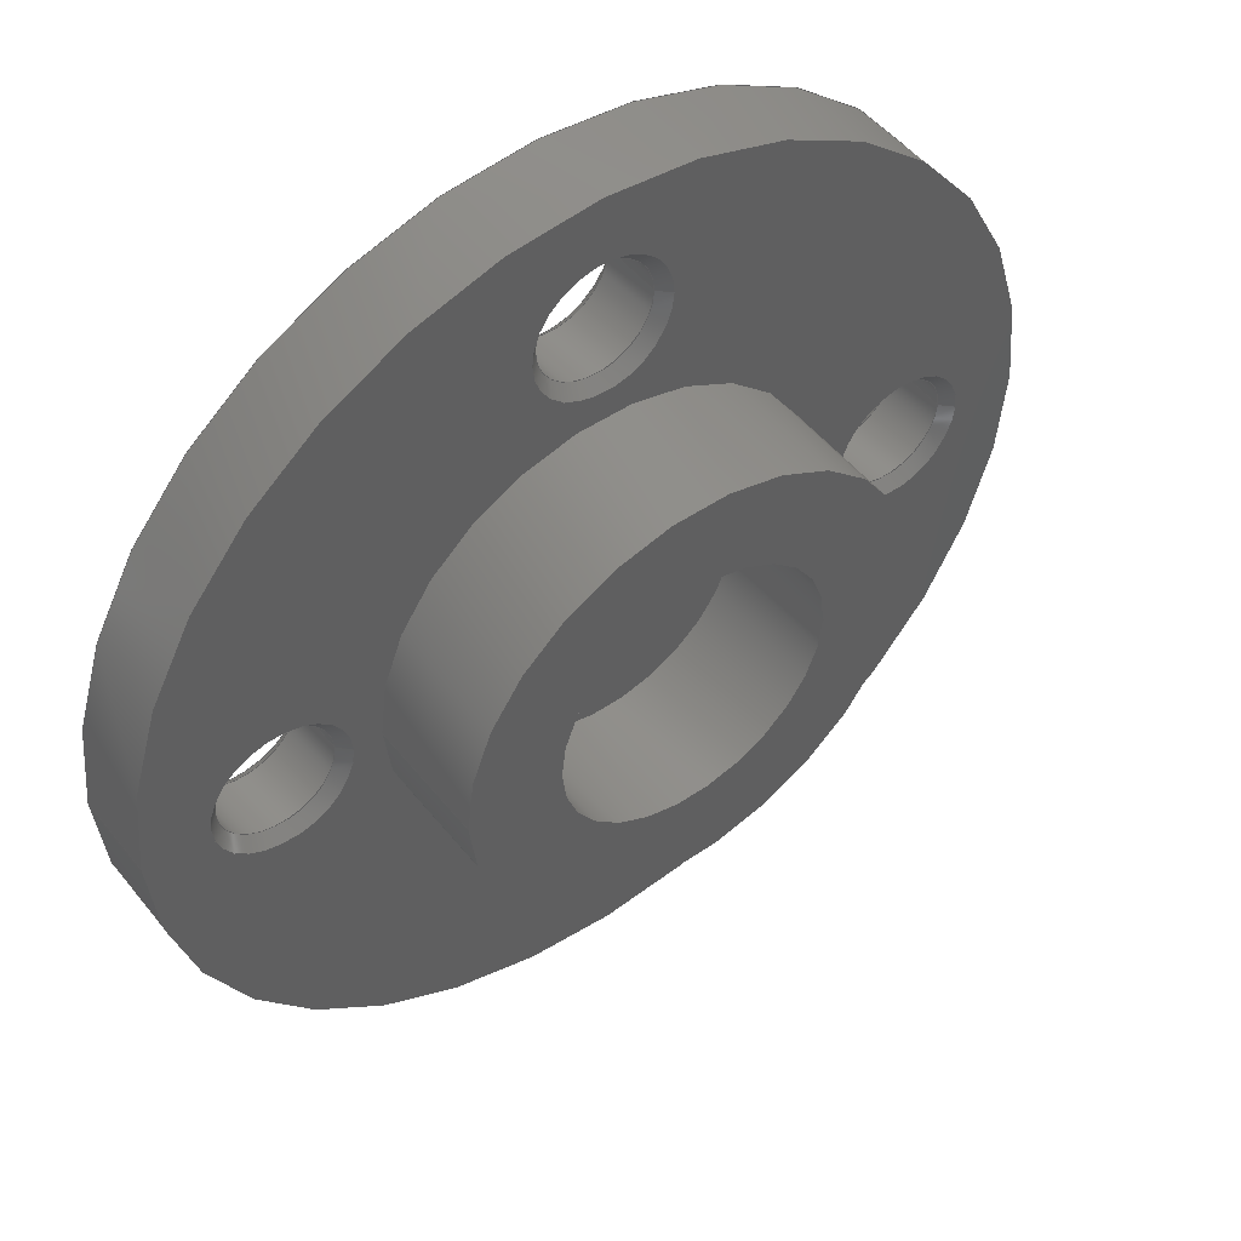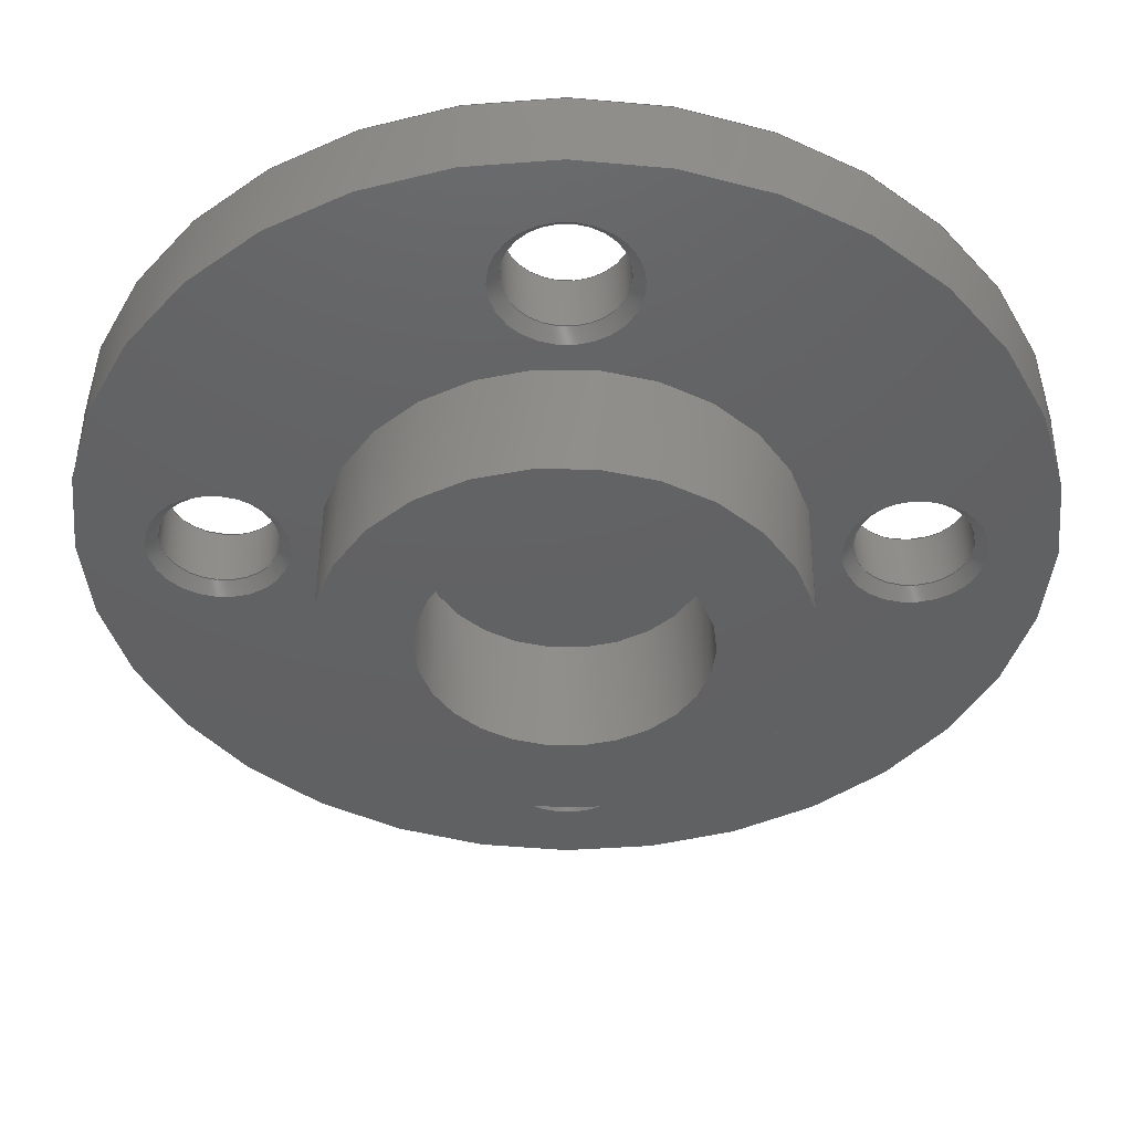
<metadata>
{"format":"step","ext":"stp","renderer":"f3d","projection":"perspective","resolution":1024,"background":"white","views":[{"elev":49.6,"azim":-37.0,"up":"+Y"},{"elev":46.7,"azim":0.6,"up":"+Y"}]}
</metadata>
<code>
ISO-10303-21;
DATA;
#1=SHAPE_REPRESENTATION_RELATIONSHIP('None',
'relationship between FlangeHorn-None and FlangeHorn-None',#13,#2);
#2=ADVANCED_BREP_SHAPE_REPRESENTATION('FlangeHorn-None',(#23),#452);
#3=SHAPE_DEFINITION_REPRESENTATION(#4,#13);
#4=PRODUCT_DEFINITION_SHAPE('','',#5);
#5=PRODUCT_DEFINITION(' ','',#7,#6);
#6=PRODUCT_DEFINITION_CONTEXT('part definition',#12,'design');
#7=PRODUCT_DEFINITION_FORMATION_WITH_SPECIFIED_SOURCE(' ',' ',#9,
 .NOT_KNOWN.);
#8=PRODUCT_RELATED_PRODUCT_CATEGORY('part','',(#9));
#9=PRODUCT('FlangeHorn','FlangeHorn',' ',(#10));
#10=PRODUCT_CONTEXT(' ',#12,'mechanical');
#11=APPLICATION_PROTOCOL_DEFINITION('international standard',
'automotive_design',2010,#12);
#12=APPLICATION_CONTEXT(
'core data for automotive mechanical design processes');
#13=SHAPE_REPRESENTATION('FlangeHorn-None',(#261),#452);
#14=PRESENTATION_LAYER_ASSIGNMENT('1','Layer 1',(#23));
#15=STYLED_ITEM('',(#16),#23);
#16=PRESENTATION_STYLE_ASSIGNMENT((#17));
#17=SURFACE_STYLE_USAGE(.BOTH.,#18);
#18=SURFACE_SIDE_STYLE('',(#19));
#19=SURFACE_STYLE_FILL_AREA(#20);
#20=FILL_AREA_STYLE('',(#21));
#21=FILL_AREA_STYLE_COLOUR('',#22);
#22=COLOUR_RGB('medium steel',0.6118,0.6588,0.6706);
#23=MANIFOLD_SOLID_BREP('',#24);
#24=CLOSED_SHELL('',(#41,#42,#43,#44,#45,#46,#47,#48,#49,#50,#51,#52,#53,
#54,#55,#56,#57,#58,#59));
#25=CONICAL_SURFACE('',#286,0,45);
#26=CONICAL_SURFACE('',#287,0,45);
#27=CONICAL_SURFACE('',#291,0,45);
#28=CONICAL_SURFACE('',#292,0,45);
#29=CONICAL_SURFACE('',#296,0,45);
#30=CONICAL_SURFACE('',#297,0,45);
#31=CONICAL_SURFACE('',#301,0,45);
#32=CONICAL_SURFACE('',#302,0,45);
#33=FACE_OUTER_BOUND('',#126,.T.);
#34=CYLINDRICAL_SURFACE('',#269,10);
#35=CYLINDRICAL_SURFACE('',#277,5);
#36=CYLINDRICAL_SURFACE('',#281,3);
#37=CYLINDRICAL_SURFACE('',#285,1.25);
#38=CYLINDRICAL_SURFACE('',#290,1.25);
#39=CYLINDRICAL_SURFACE('',#295,1.25);
#40=CYLINDRICAL_SURFACE('',#300,1.25);
#41=ADVANCED_FACE('',(#64,#65,#66,#67,#68),#60,.T.);
#42=ADVANCED_FACE('',(#69,#70),#34,.T.);
#43=ADVANCED_FACE('',(#71,#72,#73,#74,#75,#76),#61,.T.);
#44=ADVANCED_FACE('',(#77,#78),#35,.T.);
#45=ADVANCED_FACE('',(#79,#80),#62,.T.);
#46=ADVANCED_FACE('',(#81,#82),#36,.F.);
#47=ADVANCED_FACE('',(#33),#63,.T.);
#48=ADVANCED_FACE('',(#83,#84),#37,.F.);
#49=ADVANCED_FACE('',(#85,#86),#25,.F.);
#50=ADVANCED_FACE('',(#87,#88),#26,.F.);
#51=ADVANCED_FACE('',(#89,#90),#38,.F.);
#52=ADVANCED_FACE('',(#91,#92),#27,.F.);
#53=ADVANCED_FACE('',(#93,#94),#28,.F.);
#54=ADVANCED_FACE('',(#95,#96),#39,.F.);
#55=ADVANCED_FACE('',(#97,#98),#29,.F.);
#56=ADVANCED_FACE('',(#99,#100),#30,.F.);
#57=ADVANCED_FACE('',(#101,#102),#40,.F.);
#58=ADVANCED_FACE('',(#103,#104),#31,.F.);
#59=ADVANCED_FACE('',(#105,#106),#32,.F.);
#60=PLANE('',#267);
#61=PLANE('',#275);
#62=PLANE('',#279);
#63=PLANE('',#282);
#64=FACE_BOUND('',#107,.T.);
#65=FACE_BOUND('',#108,.T.);
#66=FACE_BOUND('',#109,.T.);
#67=FACE_BOUND('',#110,.T.);
#68=FACE_BOUND('',#111,.T.);
#69=FACE_BOUND('',#112,.T.);
#70=FACE_BOUND('',#113,.T.);
#71=FACE_BOUND('',#114,.T.);
#72=FACE_BOUND('',#115,.T.);
#73=FACE_BOUND('',#116,.T.);
#74=FACE_BOUND('',#117,.T.);
#75=FACE_BOUND('',#118,.T.);
#76=FACE_BOUND('',#119,.T.);
#77=FACE_BOUND('',#120,.T.);
#78=FACE_BOUND('',#121,.T.);
#79=FACE_BOUND('',#122,.T.);
#80=FACE_BOUND('',#123,.T.);
#81=FACE_BOUND('',#124,.T.);
#82=FACE_BOUND('',#125,.T.);
#83=FACE_BOUND('',#127,.T.);
#84=FACE_BOUND('',#128,.T.);
#85=FACE_BOUND('',#129,.T.);
#86=FACE_BOUND('',#130,.T.);
#87=FACE_BOUND('',#131,.T.);
#88=FACE_BOUND('',#132,.T.);
#89=FACE_BOUND('',#133,.T.);
#90=FACE_BOUND('',#134,.T.);
#91=FACE_BOUND('',#135,.T.);
#92=FACE_BOUND('',#136,.T.);
#93=FACE_BOUND('',#137,.T.);
#94=FACE_BOUND('',#138,.T.);
#95=FACE_BOUND('',#139,.T.);
#96=FACE_BOUND('',#140,.T.);
#97=FACE_BOUND('',#141,.T.);
#98=FACE_BOUND('',#142,.T.);
#99=FACE_BOUND('',#143,.T.);
#100=FACE_BOUND('',#144,.T.);
#101=FACE_BOUND('',#145,.T.);
#102=FACE_BOUND('',#146,.T.);
#103=FACE_BOUND('',#147,.T.);
#104=FACE_BOUND('',#148,.T.);
#105=FACE_BOUND('',#149,.T.);
#106=FACE_BOUND('',#150,.T.);
#107=EDGE_LOOP('',(#151));
#108=EDGE_LOOP('',(#152));
#109=EDGE_LOOP('',(#153));
#110=EDGE_LOOP('',(#154));
#111=EDGE_LOOP('',(#155));
#112=EDGE_LOOP('',(#156));
#113=EDGE_LOOP('',(#157));
#114=EDGE_LOOP('',(#158));
#115=EDGE_LOOP('',(#159));
#116=EDGE_LOOP('',(#160));
#117=EDGE_LOOP('',(#161));
#118=EDGE_LOOP('',(#162));
#119=EDGE_LOOP('',(#163));
#120=EDGE_LOOP('',(#164));
#121=EDGE_LOOP('',(#165));
#122=EDGE_LOOP('',(#166));
#123=EDGE_LOOP('',(#167));
#124=EDGE_LOOP('',(#168));
#125=EDGE_LOOP('',(#169));
#126=EDGE_LOOP('',(#170));
#127=EDGE_LOOP('',(#171));
#128=EDGE_LOOP('',(#172));
#129=EDGE_LOOP('',(#173));
#130=EDGE_LOOP('',(#174));
#131=EDGE_LOOP('',(#175));
#132=EDGE_LOOP('',(#176));
#133=EDGE_LOOP('',(#177));
#134=EDGE_LOOP('',(#178));
#135=EDGE_LOOP('',(#179));
#136=EDGE_LOOP('',(#180));
#137=EDGE_LOOP('',(#181));
#138=EDGE_LOOP('',(#182));
#139=EDGE_LOOP('',(#183));
#140=EDGE_LOOP('',(#184));
#141=EDGE_LOOP('',(#185));
#142=EDGE_LOOP('',(#186));
#143=EDGE_LOOP('',(#187));
#144=EDGE_LOOP('',(#188));
#145=EDGE_LOOP('',(#189));
#146=EDGE_LOOP('',(#190));
#147=EDGE_LOOP('',(#191));
#148=EDGE_LOOP('',(#192));
#149=EDGE_LOOP('',(#193));
#150=EDGE_LOOP('',(#194));
#151=ORIENTED_EDGE('',*,*,#217,.F.);
#152=ORIENTED_EDGE('',*,*,#218,.F.);
#153=ORIENTED_EDGE('',*,*,#219,.F.);
#154=ORIENTED_EDGE('',*,*,#220,.F.);
#155=ORIENTED_EDGE('',*,*,#221,.T.);
#156=ORIENTED_EDGE('',*,*,#222,.T.);
#157=ORIENTED_EDGE('',*,*,#221,.F.);
#158=ORIENTED_EDGE('',*,*,#223,.F.);
#159=ORIENTED_EDGE('',*,*,#224,.F.);
#160=ORIENTED_EDGE('',*,*,#225,.F.);
#161=ORIENTED_EDGE('',*,*,#226,.F.);
#162=ORIENTED_EDGE('',*,*,#227,.T.);
#163=ORIENTED_EDGE('',*,*,#222,.F.);
#164=ORIENTED_EDGE('',*,*,#228,.T.);
#165=ORIENTED_EDGE('',*,*,#227,.F.);
#166=ORIENTED_EDGE('',*,*,#229,.T.);
#167=ORIENTED_EDGE('',*,*,#228,.F.);
#168=ORIENTED_EDGE('',*,*,#230,.T.);
#169=ORIENTED_EDGE('',*,*,#229,.F.);
#170=ORIENTED_EDGE('',*,*,#230,.F.);
#171=ORIENTED_EDGE('',*,*,#231,.T.);
#172=ORIENTED_EDGE('',*,*,#232,.T.);
#173=ORIENTED_EDGE('',*,*,#220,.T.);
#174=ORIENTED_EDGE('',*,*,#232,.F.);
#175=ORIENTED_EDGE('',*,*,#226,.T.);
#176=ORIENTED_EDGE('',*,*,#231,.F.);
#177=ORIENTED_EDGE('',*,*,#233,.T.);
#178=ORIENTED_EDGE('',*,*,#234,.T.);
#179=ORIENTED_EDGE('',*,*,#219,.T.);
#180=ORIENTED_EDGE('',*,*,#234,.F.);
#181=ORIENTED_EDGE('',*,*,#225,.T.);
#182=ORIENTED_EDGE('',*,*,#233,.F.);
#183=ORIENTED_EDGE('',*,*,#235,.T.);
#184=ORIENTED_EDGE('',*,*,#236,.T.);
#185=ORIENTED_EDGE('',*,*,#218,.T.);
#186=ORIENTED_EDGE('',*,*,#236,.F.);
#187=ORIENTED_EDGE('',*,*,#224,.T.);
#188=ORIENTED_EDGE('',*,*,#235,.F.);
#189=ORIENTED_EDGE('',*,*,#237,.T.);
#190=ORIENTED_EDGE('',*,*,#238,.T.);
#191=ORIENTED_EDGE('',*,*,#217,.T.);
#192=ORIENTED_EDGE('',*,*,#238,.F.);
#193=ORIENTED_EDGE('',*,*,#223,.T.);
#194=ORIENTED_EDGE('',*,*,#237,.F.);
#195=VERTEX_POINT('',#389);
#196=VERTEX_POINT('',#391);
#197=VERTEX_POINT('',#393);
#198=VERTEX_POINT('',#395);
#199=VERTEX_POINT('',#397);
#200=VERTEX_POINT('',#400);
#201=VERTEX_POINT('',#403);
#202=VERTEX_POINT('',#405);
#203=VERTEX_POINT('',#407);
#204=VERTEX_POINT('',#409);
#205=VERTEX_POINT('',#411);
#206=VERTEX_POINT('',#414);
#207=VERTEX_POINT('',#417);
#208=VERTEX_POINT('',#420);
#209=VERTEX_POINT('',#424);
#210=VERTEX_POINT('',#426);
#211=VERTEX_POINT('',#431);
#212=VERTEX_POINT('',#433);
#213=VERTEX_POINT('',#438);
#214=VERTEX_POINT('',#440);
#215=VERTEX_POINT('',#445);
#216=VERTEX_POINT('',#447);
#217=EDGE_CURVE('',#195,#195,#239,.T.);
#218=EDGE_CURVE('',#196,#196,#240,.T.);
#219=EDGE_CURVE('',#197,#197,#241,.T.);
#220=EDGE_CURVE('',#198,#198,#242,.T.);
#221=EDGE_CURVE('',#199,#199,#243,.T.);
#222=EDGE_CURVE('',#200,#200,#244,.T.);
#223=EDGE_CURVE('',#201,#201,#245,.T.);
#224=EDGE_CURVE('',#202,#202,#246,.T.);
#225=EDGE_CURVE('',#203,#203,#247,.T.);
#226=EDGE_CURVE('',#204,#204,#248,.T.);
#227=EDGE_CURVE('',#205,#205,#249,.T.);
#228=EDGE_CURVE('',#206,#206,#250,.T.);
#229=EDGE_CURVE('',#207,#207,#251,.T.);
#230=EDGE_CURVE('',#208,#208,#252,.T.);
#231=EDGE_CURVE('',#209,#209,#253,.T.);
#232=EDGE_CURVE('',#210,#210,#254,.T.);
#233=EDGE_CURVE('',#211,#211,#255,.T.);
#234=EDGE_CURVE('',#212,#212,#256,.T.);
#235=EDGE_CURVE('',#213,#213,#257,.T.);
#236=EDGE_CURVE('',#214,#214,#258,.T.);
#237=EDGE_CURVE('',#215,#215,#259,.T.);
#238=EDGE_CURVE('',#216,#216,#260,.T.);
#239=CIRCLE('',#262,1.5);
#240=CIRCLE('',#263,1.5);
#241=CIRCLE('',#264,1.5);
#242=CIRCLE('',#265,1.5);
#243=CIRCLE('',#266,10);
#244=CIRCLE('',#268,10);
#245=CIRCLE('',#270,1.5);
#246=CIRCLE('',#271,1.5);
#247=CIRCLE('',#272,1.5);
#248=CIRCLE('',#273,1.5);
#249=CIRCLE('',#274,5);
#250=CIRCLE('',#276,5);
#251=CIRCLE('',#278,3);
#252=CIRCLE('',#280,3);
#253=CIRCLE('',#283,1.25);
#254=CIRCLE('',#284,1.25);
#255=CIRCLE('',#288,1.25);
#256=CIRCLE('',#289,1.25);
#257=CIRCLE('',#293,1.25);
#258=CIRCLE('',#294,1.25);
#259=CIRCLE('',#298,1.25);
#260=CIRCLE('',#299,1.25);
#261=AXIS2_PLACEMENT_3D('',#387,#303,#304);
#262=AXIS2_PLACEMENT_3D('',#388,#305,#306);
#263=AXIS2_PLACEMENT_3D('',#390,#307,#308);
#264=AXIS2_PLACEMENT_3D('',#392,#309,#310);
#265=AXIS2_PLACEMENT_3D('',#394,#311,#312);
#266=AXIS2_PLACEMENT_3D('',#396,#313,#314);
#267=AXIS2_PLACEMENT_3D('',#398,#315,#316);
#268=AXIS2_PLACEMENT_3D('',#399,#317,#318);
#269=AXIS2_PLACEMENT_3D('',#401,#319,#320);
#270=AXIS2_PLACEMENT_3D('',#402,#321,#322);
#271=AXIS2_PLACEMENT_3D('',#404,#323,#324);
#272=AXIS2_PLACEMENT_3D('',#406,#325,#326);
#273=AXIS2_PLACEMENT_3D('',#408,#327,#328);
#274=AXIS2_PLACEMENT_3D('',#410,#329,#330);
#275=AXIS2_PLACEMENT_3D('',#412,#331,#332);
#276=AXIS2_PLACEMENT_3D('',#413,#333,#334);
#277=AXIS2_PLACEMENT_3D('',#415,#335,#336);
#278=AXIS2_PLACEMENT_3D('',#416,#337,#338);
#279=AXIS2_PLACEMENT_3D('',#418,#339,#340);
#280=AXIS2_PLACEMENT_3D('',#419,#341,#342);
#281=AXIS2_PLACEMENT_3D('',#421,#343,#344);
#282=AXIS2_PLACEMENT_3D('',#422,#345,#346);
#283=AXIS2_PLACEMENT_3D('',#423,#347,#348);
#284=AXIS2_PLACEMENT_3D('',#425,#349,#350);
#285=AXIS2_PLACEMENT_3D('',#427,#351,#352);
#286=AXIS2_PLACEMENT_3D('',#428,#353,#354);
#287=AXIS2_PLACEMENT_3D('',#429,#355,#356);
#288=AXIS2_PLACEMENT_3D('',#430,#357,#358);
#289=AXIS2_PLACEMENT_3D('',#432,#359,#360);
#290=AXIS2_PLACEMENT_3D('',#434,#361,#362);
#291=AXIS2_PLACEMENT_3D('',#435,#363,#364);
#292=AXIS2_PLACEMENT_3D('',#436,#365,#366);
#293=AXIS2_PLACEMENT_3D('',#437,#367,#368);
#294=AXIS2_PLACEMENT_3D('',#439,#369,#370);
#295=AXIS2_PLACEMENT_3D('',#441,#371,#372);
#296=AXIS2_PLACEMENT_3D('',#442,#373,#374);
#297=AXIS2_PLACEMENT_3D('',#443,#375,#376);
#298=AXIS2_PLACEMENT_3D('',#444,#377,#378);
#299=AXIS2_PLACEMENT_3D('',#446,#379,#380);
#300=AXIS2_PLACEMENT_3D('',#448,#381,#382);
#301=AXIS2_PLACEMENT_3D('',#449,#383,#384);
#302=AXIS2_PLACEMENT_3D('',#450,#385,#386);
#303=DIRECTION('',(0,0,1));
#304=DIRECTION('',(1,0,0));
#305=DIRECTION('',(0,0,-1));
#306=DIRECTION('',(-1,0,0));
#307=DIRECTION('',(0,0,-1));
#308=DIRECTION('',(-1,0,0));
#309=DIRECTION('',(0,0,-1));
#310=DIRECTION('',(-1,0,0));
#311=DIRECTION('',(0,0,-1));
#312=DIRECTION('',(-1,0,0));
#313=DIRECTION('',(0,0,-1));
#314=DIRECTION('',(-1,0,0));
#315=DIRECTION('',(0,0,-1));
#316=DIRECTION('',(-1,0,0));
#317=DIRECTION('',(0,0,-1));
#318=DIRECTION('',(-1,0,0));
#319=DIRECTION('',(0,0,-1));
#320=DIRECTION('',(-1,0,0));
#321=DIRECTION('',(0,0,1));
#322=DIRECTION('',(1,0,0));
#323=DIRECTION('',(0,0,1));
#324=DIRECTION('',(1,0,0));
#325=DIRECTION('',(0,0,1));
#326=DIRECTION('',(1,0,0));
#327=DIRECTION('',(0,0,1));
#328=DIRECTION('',(1,0,0));
#329=DIRECTION('',(0,0,-1));
#330=DIRECTION('',(-1,0,0));
#331=DIRECTION('',(0,0,1));
#332=DIRECTION('',(1,0,0));
#333=DIRECTION('',(0,0,-1));
#334=DIRECTION('',(-1,0,0));
#335=DIRECTION('',(0,0,-1));
#336=DIRECTION('',(-1,0,0));
#337=DIRECTION('',(0,0,-1));
#338=DIRECTION('',(-1,0,0));
#339=DIRECTION('',(0,0,1));
#340=DIRECTION('',(1,0,0));
#341=DIRECTION('',(0,0,-1));
#342=DIRECTION('',(-1,0,0));
#343=DIRECTION('',(0,0,-1));
#344=DIRECTION('',(-1,0,0));
#345=DIRECTION('',(0,0,1));
#346=DIRECTION('',(1,0,0));
#347=DIRECTION('',(0,0,1));
#348=DIRECTION('',(1,0,0));
#349=DIRECTION('',(0,0,-1));
#350=DIRECTION('',(-1,0,0));
#351=DIRECTION('',(0,0,1));
#352=DIRECTION('',(1,0,0));
#353=DIRECTION('',(0,0,-1));
#354=DIRECTION('',(-1,0,5.508e-17));
#355=DIRECTION('',(0,0,1));
#356=DIRECTION('',(1,0,-3.041e-17));
#357=DIRECTION('',(0,0,1));
#358=DIRECTION('',(1,0,0));
#359=DIRECTION('',(0,0,-1));
#360=DIRECTION('',(-1,0,0));
#361=DIRECTION('',(0,0,1));
#362=DIRECTION('',(1,0,0));
#363=DIRECTION('',(0,0,-1));
#364=DIRECTION('',(-1,0,5.508e-17));
#365=DIRECTION('',(0,0,1));
#366=DIRECTION('',(1,0,-3.041e-17));
#367=DIRECTION('',(0,0,1));
#368=DIRECTION('',(1,0,0));
#369=DIRECTION('',(0,0,-1));
#370=DIRECTION('',(-1,0,0));
#371=DIRECTION('',(0,0,1));
#372=DIRECTION('',(1,0,0));
#373=DIRECTION('',(0,0,-1));
#374=DIRECTION('',(-1,0,5.508e-17));
#375=DIRECTION('',(0,0,1));
#376=DIRECTION('',(1,0,-3.041e-17));
#377=DIRECTION('',(0,0,1));
#378=DIRECTION('',(1,0,0));
#379=DIRECTION('',(0,0,-1));
#380=DIRECTION('',(-1,0,0));
#381=DIRECTION('',(0,0,1));
#382=DIRECTION('',(1,0,0));
#383=DIRECTION('',(0,0,-1));
#384=DIRECTION('',(-1,0,5.508e-17));
#385=DIRECTION('',(0,0,1));
#386=DIRECTION('',(1,0,-3.041e-17));
#387=CARTESIAN_POINT('',(0,0,0));
#388=CARTESIAN_POINT('',(7.1,0,0));
#389=CARTESIAN_POINT('',(5.6,0,0));
#390=CARTESIAN_POINT('',(0,7.1,0));
#391=CARTESIAN_POINT('',(-1.5,7.1,0));
#392=CARTESIAN_POINT('',(0,-7.1,0));
#393=CARTESIAN_POINT('',(-1.5,-7.1,0));
#394=CARTESIAN_POINT('',(-7.1,0,0));
#395=CARTESIAN_POINT('',(-8.6,0,0));
#396=CARTESIAN_POINT('',(0,0,0));
#397=CARTESIAN_POINT('',(-10,0,0));
#398=CARTESIAN_POINT('',(0,0,0));
#399=CARTESIAN_POINT('',(0,0,1.8));
#400=CARTESIAN_POINT('',(-10,0,1.8));
#401=CARTESIAN_POINT('',(0,0,0));
#402=CARTESIAN_POINT('',(7.1,0,1.8));
#403=CARTESIAN_POINT('',(8.6,0,1.8));
#404=CARTESIAN_POINT('',(0,7.1,1.8));
#405=CARTESIAN_POINT('',(1.5,7.1,1.8));
#406=CARTESIAN_POINT('',(0,-7.1,1.8));
#407=CARTESIAN_POINT('',(1.5,-7.1,1.8));
#408=CARTESIAN_POINT('',(-7.1,0,1.8));
#409=CARTESIAN_POINT('',(-5.6,0,1.8));
#410=CARTESIAN_POINT('',(0,0,1.8));
#411=CARTESIAN_POINT('',(-5,0,1.8));
#412=CARTESIAN_POINT('',(10,0,1.8));
#413=CARTESIAN_POINT('',(0,0,4.5));
#414=CARTESIAN_POINT('',(-5,0,4.5));
#415=CARTESIAN_POINT('',(0,0,0));
#416=CARTESIAN_POINT('',(0,0,4.5));
#417=CARTESIAN_POINT('',(-3,0,4.5));
#418=CARTESIAN_POINT('',(5,-1.751e-30,4.5));
#419=CARTESIAN_POINT('',(0,0,1.8));
#420=CARTESIAN_POINT('',(-3,0,1.8));
#421=CARTESIAN_POINT('',(0,0,0));
#422=CARTESIAN_POINT('',(3,0,1.8));
#423=CARTESIAN_POINT('',(-7.1,0,1.55));
#424=CARTESIAN_POINT('',(-5.85,0,1.55));
#425=CARTESIAN_POINT('',(-7.1,0,0.25));
#426=CARTESIAN_POINT('',(-8.35,0,0.25));
#427=CARTESIAN_POINT('',(-7.1,0,0));
#428=CARTESIAN_POINT('',(-7.1,0,1.5));
#429=CARTESIAN_POINT('',(-7.1,0,0.3));
#430=CARTESIAN_POINT('',(0,-7.1,1.55));
#431=CARTESIAN_POINT('',(1.25,-7.1,1.55));
#432=CARTESIAN_POINT('',(0,-7.1,0.25));
#433=CARTESIAN_POINT('',(-1.25,-7.1,0.25));
#434=CARTESIAN_POINT('',(0,-7.1,0));
#435=CARTESIAN_POINT('',(0,-7.1,1.5));
#436=CARTESIAN_POINT('',(0,-7.1,0.3));
#437=CARTESIAN_POINT('',(0,7.1,1.55));
#438=CARTESIAN_POINT('',(1.25,7.1,1.55));
#439=CARTESIAN_POINT('',(0,7.1,0.25));
#440=CARTESIAN_POINT('',(-1.25,7.1,0.25));
#441=CARTESIAN_POINT('',(0,7.1,0));
#442=CARTESIAN_POINT('',(0,7.1,1.5));
#443=CARTESIAN_POINT('',(0,7.1,0.3));
#444=CARTESIAN_POINT('',(7.1,0,1.55));
#445=CARTESIAN_POINT('',(8.35,0,1.55));
#446=CARTESIAN_POINT('',(7.1,0,0.25));
#447=CARTESIAN_POINT('',(5.85,0,0.25));
#448=CARTESIAN_POINT('',(7.1,0,0));
#449=CARTESIAN_POINT('',(7.1,0,1.5));
#450=CARTESIAN_POINT('',(7.1,0,0.3));
#451=MECHANICAL_DESIGN_GEOMETRIC_PRESENTATION_REPRESENTATION('',(#15),#452);
#452=(
GEOMETRIC_REPRESENTATION_CONTEXT(3)
GLOBAL_UNCERTAINTY_ASSIGNED_CONTEXT((#453))
GLOBAL_UNIT_ASSIGNED_CONTEXT((#459,#455,#454))
REPRESENTATION_CONTEXT('FlangeHorn','TOP_LEVEL_ASSEMBLY_PART')
);
#453=UNCERTAINTY_MEASURE_WITH_UNIT(LENGTH_MEASURE(2e-05),#459,
'DISTANCE_ACCURACY_VALUE','Maximum Tolerance applied to model');
#454=(
NAMED_UNIT(*)
SI_UNIT($,.STERADIAN.)
SOLID_ANGLE_UNIT()
);
#455=(
CONVERSION_BASED_UNIT('DEGREE',#457)
NAMED_UNIT(#456)
PLANE_ANGLE_UNIT()
);
#456=DIMENSIONAL_EXPONENTS(0,0,0,0,0,0,0);
#457=PLANE_ANGLE_MEASURE_WITH_UNIT(PLANE_ANGLE_MEASURE(0.01745),#458);
#458=(
NAMED_UNIT(*)
PLANE_ANGLE_UNIT()
SI_UNIT($,.RADIAN.)
);
#459=(
LENGTH_UNIT()
NAMED_UNIT(*)
SI_UNIT(.MILLI.,.METRE.)
);
ENDSEC;
END-ISO-10303-21;

</code>
